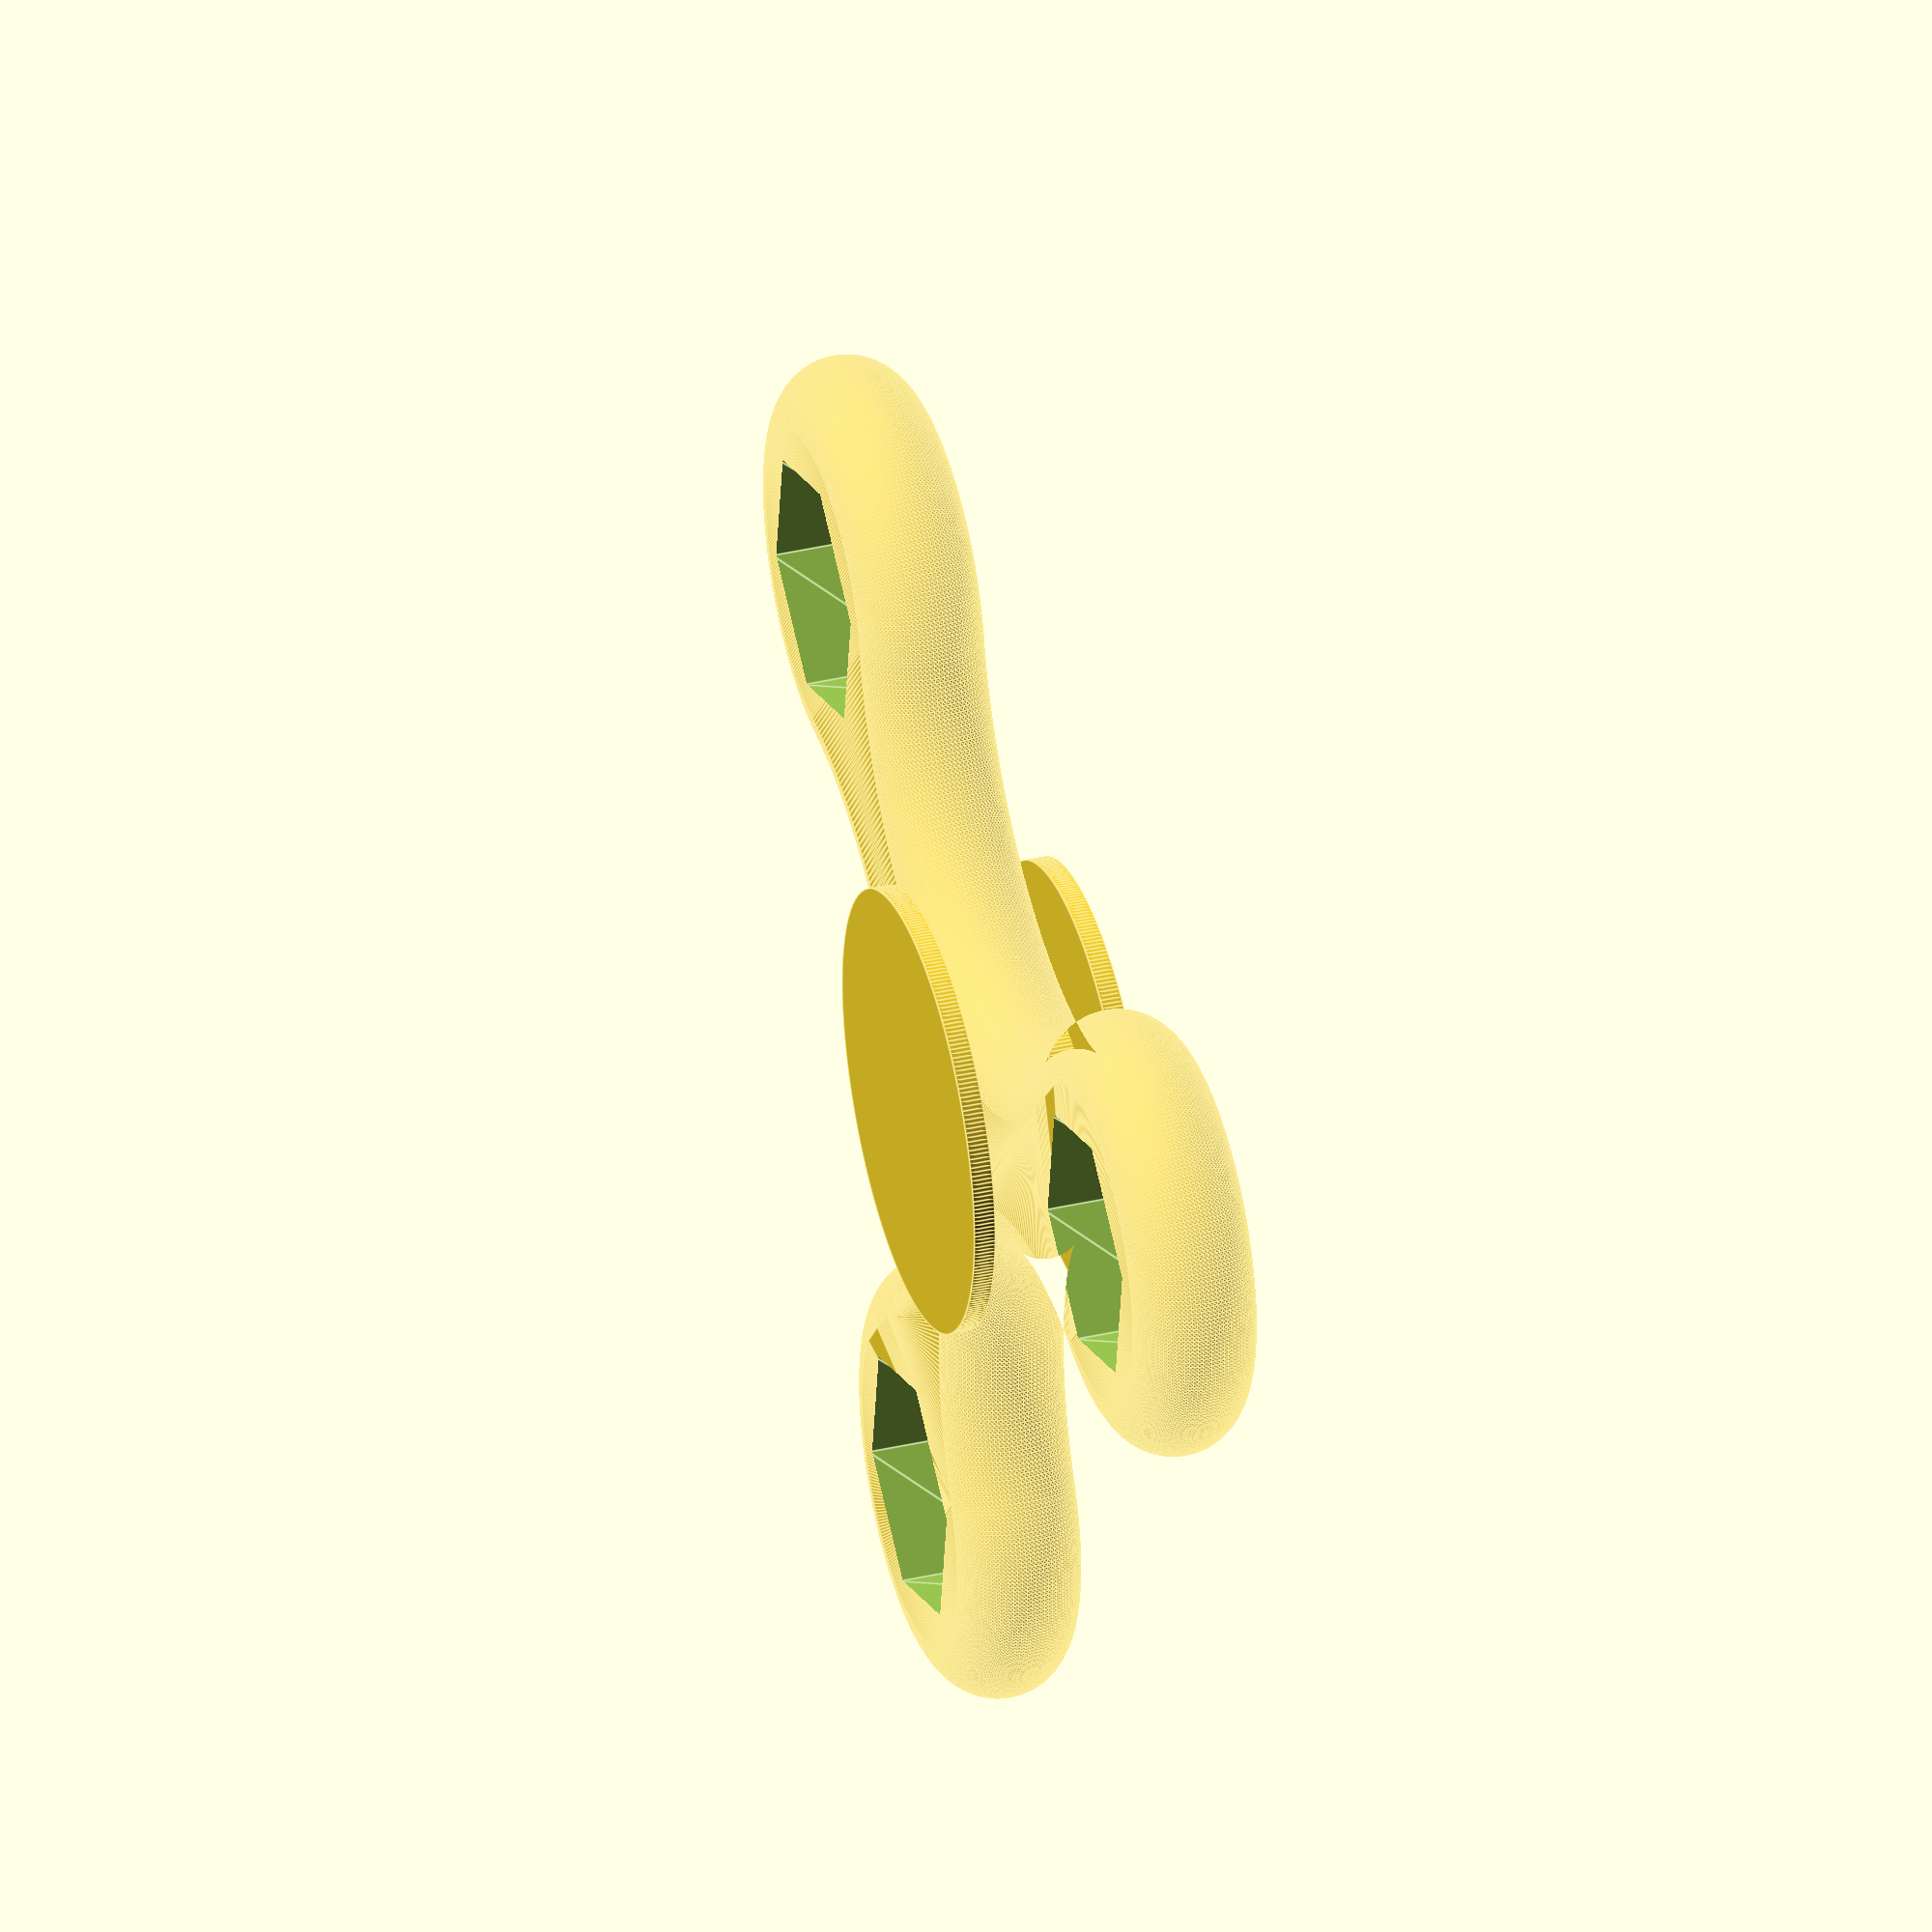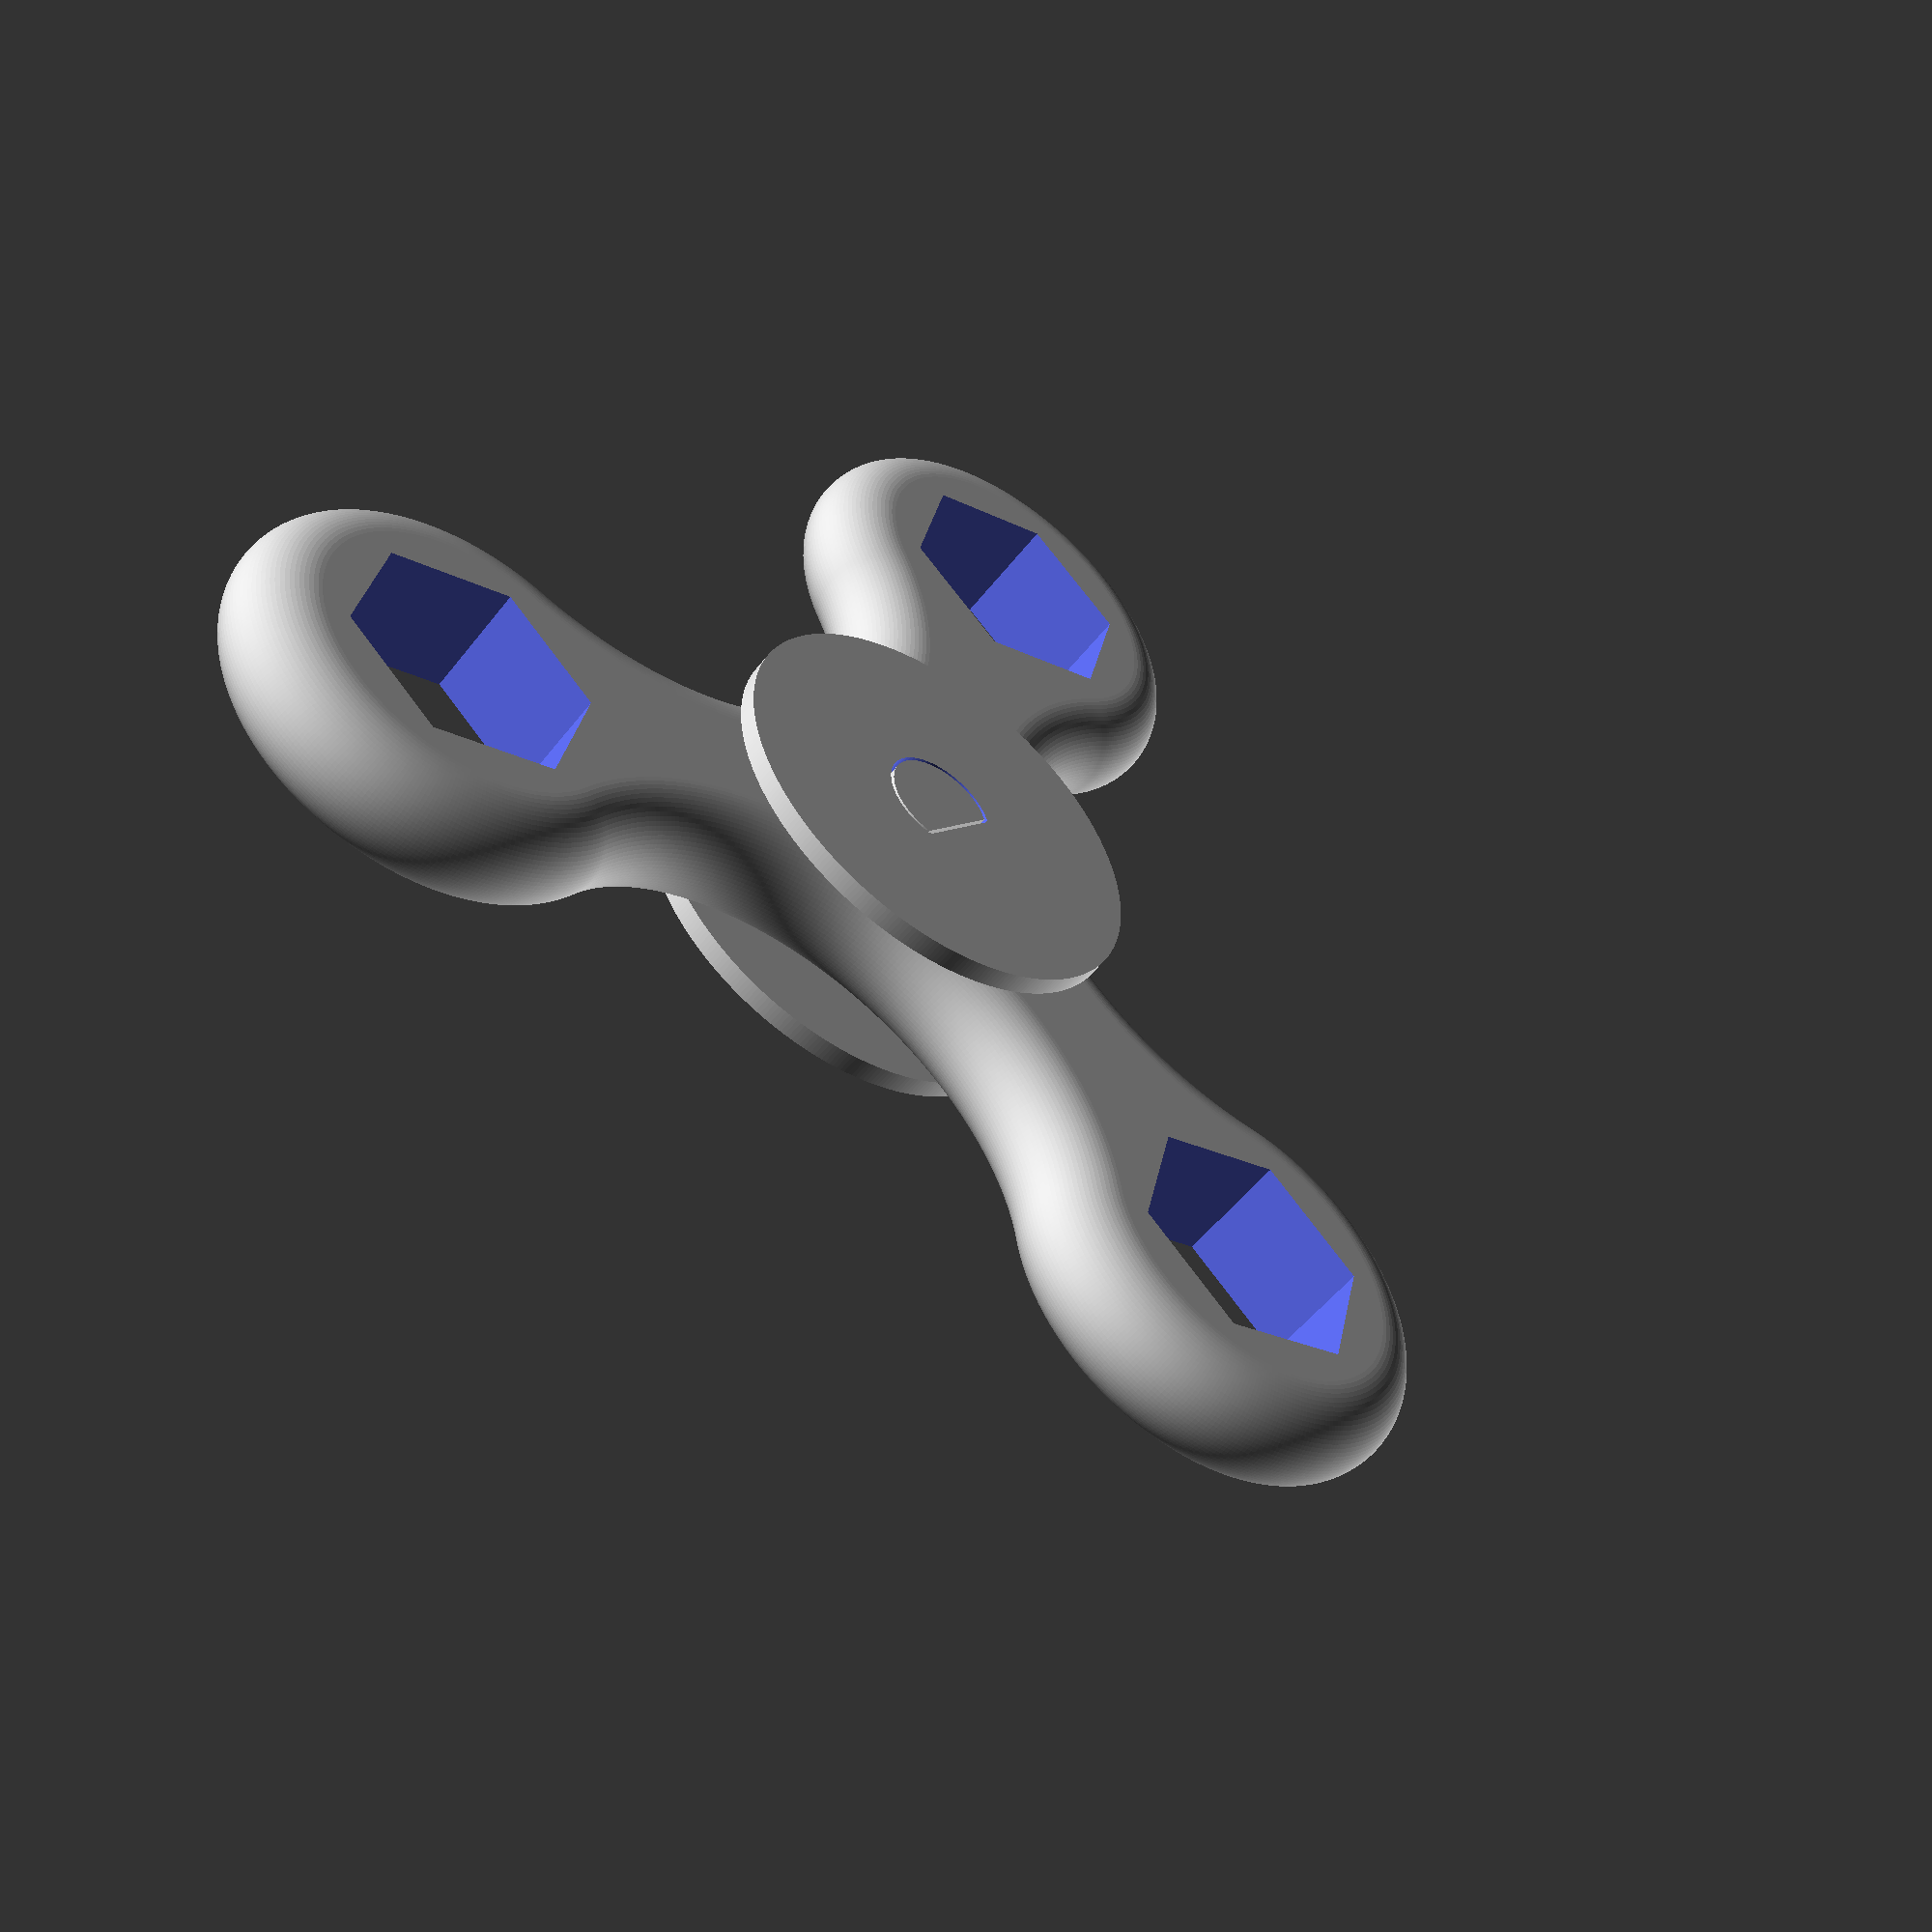
<openscad>
/* [Presets] */

// Bearing preset
bp = "R188"; // [None, 608zz, R

// Weight preset
wp = "M8"; // [None:None, M8:8mm nut, M5:5mm nut, 608:608 bearing]

/* [Body parameters] */

// Ray count
c = 3; 

// Ray length
l1 = 30; 

// Cut length
l2 = 0; 

// Height
h = 7; 

// Fillet radius
f = h/2; 

// Tolerance
u = 0.2; 

// Weight ray d
d = 25; 

// Bearing dia
bd = 13;

// Weight hole dia
wd = 14.9;

// Faces of weight hole
wf = 6; 

/* [Handle parameters] */

// Internal bearing dia
ibd = 6; 

// Internal bearing ring thickness
ibt = 0.8; 

// External bearing ring thickness
ebt = 1.2;

// Bearing handle thickness
bht = 1.2; 

// Bearing handle height
bhh = 0.4;

// Bearing height
bh = 5; 

// Bearing handle dia
bhd = 25; 

/* [Part and Quality] */

// Parts
part = "a"; // [a:All parts, tc:Top cap, bc:Bottom cap, bd:Spinner body, c:Caps, demo:Demo]

$fa = 1; 
$fs = 0.25;


function compute_steps(r, a) = 
    $fn > 0 ? ($fn >= 3 ? $fn : 3) : ceil(max(min(a/$fa, r*(PI/180)*a / $fs), 5));
  
function arc(s, e, n = 0, d = 0, r = 0, p = [0,0], c = true) = 
let(
    er = r > 0 ? r : d > 0 ? d/2 : 1, 
    en = n > 0 ? n : compute_steps(er, abs(e - s))
) [ 
    for (i = [0:en - (c ? 0 : 1)]) 
        let (a = s + i * (e - s) / en) 
            [cos(a), sin(a)] * er + p 
];
    
function unit(v) = v / norm(v);
function offset_line(l, off) = let(v = l[1] - l[0], ov = unit([v[1], -v[0]]) * off) [ l[0] + ov, l[1] + ov ];

function line_intersection(lines) = let(
    l1 = lines[0], 
    l2 = lines[1], 
    v1 = l1[0] - l1[1],
    v2 = l2[0] - l2[1],
    q1 = l1[0].x*l1[1].y - l1[0].y*l1[1].x,
    q2 = l2[0].x*l2[1].y - l2[0].y*l2[1].x,
    d = v1.x*v2.y - v1.y*v2.x
) abs(d) < 0.0001 ? undef : [ 
(q1*v2.x - v1.x*q2) / d, 
(q1*v2.y - v1.y*q2) / d
];

function offset_poly(poly, off) = let(n = len(poly)) [ for (i = [0:n-1]) let(
    p1 = poly[i > 0 ? i - 1 : n - 1],
    p2 = poly[i],
    p3 = poly[(i + 1) % n],
    l1 = offset_line([p1, p2], off),
    l2 = offset_line([p2, p3], off),
    pi = line_intersection([l1, l2]),
    pt = pi == undef ? l1[1] : pi
) pt ];

function to_3d(points, z = 0) = [ for (p = points) [p[0], p[1], z] ];

function fillet_profiles(p, f, h, n = 0) = let(mef = h/2, ef = min(mef, f), en = n > 0 ? n : compute_steps(f, 90))  
    concat(
        [ for (i = [0:en - (f >= mef ? 1 : 0)]) let(a = i * (90/en)) to_3d(offset_poly(p, (sin(a) - 1)*ef), (1 - cos(a))*ef)  ],
        [ for (i = [0:en]) let(a = i * (90/en)) to_3d(offset_poly(p, (cos(a) - 1)*ef), sin(a)*ef + (h - ef)) ]
    );

function pp(k, p, def = undef) = let(r = search([k], p)[0]) r == [] ? def : p[r][1];


module skin(profiles) {
    
    n = len(profiles);
    c = len(profiles[0]);
    
    points = [ for (prof = profiles) for (p = prof) p ];
    faces = concat(
        [[ for (i = [0:c - 1]) i ]],
        [ for (i = [0:n-2], j = [0:c-1]) [i*c+j, (i+1)*c+j, (i+1)*c+(j+1)%c/*, i*c+(j+1)%c*/] ],
        [ for (i = [0:n-2], j = [0:c-1]) [i*c+j, (i+1)*c+(j+1)%c, i*c+(j+1)%c ] ],
        [[ for (i = [0:c-1]) n*c-i-1 ]]
    );

    polyhedron(points, faces);
    
}

p_bp = [
    ["608zz", [
        ["bd", 22.2],
        ["ibd", 8],
        ["ibt", 1.5],
        ["ebt", 1.5],
        ["bh", 7]
    ]],
    ["R188", [
        ["bd", 13],
        ["ibd", 6.3],
        ["ibt", 0.96],
        ["ebt", 0.96],
        ["bh", 4.75]
    ]],
];

p_wp = [
    ["M8", [
        ["h", 7],
        ["d", 25],
        ["wd", 15],
        ["wf", 6]
    ]],
    ["M5", [
        ["h", 5],
        ["d", 15],
        ["wd", 9],
        ["wf", 6]
    ]],
    ["608", [
        ["h", 7],
        ["d", 30],
        ["wd", 22.2],
        ["wf", 64]
    ]],
];


p = concat(pp(bp, p_bp, []), pp(wp, p_wp, []), [
    ["c", c],
    ["d", d],
    ["l1", l1],
    ["l2", l2],
    ["h", h],
    ["f", f],
    ["bd", bd],
    ["wd", wd],
    ["wf", wf],
    ["ibd", ibd],
    ["bh", bh],
    ["bhd", bhd],
    ["ibt", ibt],
    ["bht", bht],
    ["bhh", bhh],
    ["u", u],
]);


module body(p) {
 
    c = pp("c", p);
    d = pp("d", p);
    l1 = pp("l1", p);
    l2_inp = pp("l2", p);
    h = pp("h", p);
    f = pp("f", p);
    bd = pp("bd", p);
    wd = pp("wd", p);
    wf = pp("wf", p);
    u = pp("u", p);
    bh = pp("bh", p);

    a = 360/c;
    r1 = d/2;

    k = bd/2 + h/2 - r1;
    l2_min = (l1*l1 - k*k) / (2*(cos(a/2)*l1 - k));
    
    // sqrt(x*x + x*x - 2*x*x*cos(a)) - 2*(sqrt(x*x + l*l - 2*x*l*cos(a/2)) - r1) = h
    // sqrt(2*x*x + 2*x*x*cos(a)) - 2*r2 = h
    // sqrt(2*x*x*(1 - cos(a))) - 2*r2 = h
    // sqrt(2*x*x*(1 - cos(a))) - 2*(sqrt(x*x + l*l - 2*x*l*cos(a/2)) - r1) = h
    // sqrt(2*x*x*(1 - cos(a))) - 2*sqrt(x*x + l*l - 2*x*l*cos(a/2)) + 2*r1 = h
    // sqrt(2*x*x*(1 - cos(a))) - 2*sqrt(x*x + l*l - 2*x*l*cos(a/2)) = h - 2*r

    l2 = max(l2_inp, l2_min);
    r2 = sqrt(l2*l2 + l1*l1 - 2*l2*l1*cos(a/2)) - r1;
    
    b = asin((l2 * sin(a/2)) / (r1 + r2));

    arcs = concat(
        arc(r = r1, -180+b, 180-b, p = [1,0] * l1, c = false),
        arc(r = r2, -b, a + b - 360, p = [cos(a/2),sin(a/2)] * l2, c = false)
    );

    shape = [ 
        for (i = [0:c-1]) 
            let(rot = i*a, c = cos(rot), s = sin(rot)) 
                for (p = arcs) 
                    [ p[0] * c - p[1] * s, p[0] * s + p[1] * c ] 
    ];

    profiles = fillet_profiles(shape, f, h);
    difference() {
        skin(profiles);
        
        if (bh < h) {
            hbh = (h - bh) / 2;
            translate([0,0,hbh])
                cylinder(d = bd, h = h - hbh + u);
            translate([0,0,-u])
                cylinder(d = bd - ebt, h = hbh + u*2);
        } else {
            translate([0,0,-u])
                cylinder(d = bd, h = h + u * 2);
        }
        
        for (i = [0:c-1])
            rotate([0,0,i*360/c])
                translate([l1, 0, -u])
                    linear_extrude(h + u * 2)
                        polygon(arc(d = wd, 0, 360, c = false, n = wf));
    }
}

module cap_lock(ibd) {
    difference() {
        circle(d = ibd);
    
        translate([ibd * 3 / 4 - ibd / 2, -ibd/2-1])
            square([ibd, ibd + 2]);
    }
}

module top_cap(p) {
    
    h = pp("h", p);
    ibd = pp("ibd", p);
    bh = pp("bh", p);
    bhd = pp("bhd", p);
    ibt = pp("ibt", p);
    bht = pp("bht", p);
    bhh = pp("bhh", p);
    u = pp("u", p);

    hbh = (h - bh) / 2;
    
    translate([0,0,h-hbh]) {
        difference() {
            union() {
                cylinder(d = ibd + ibt*2, h = bhh+hbh + u);
                translate([0,0,bhh+hbh])
                    cylinder(d = bhd, h = bht);
            }

            translate([0,0,-u])
            linear_extrude(bht + bhh + hbh + u*2)
                offset(u)
                    cap_lock(ibd);
        }
    }
}

module bottom_cap(p) {
    
    h = pp("h", p);
    ibd = pp("ibd", p);
    bh = pp("bh", p);
    bhd = pp("bhd", p);
    ibt = pp("ibt", p);
    bht = pp("bht", p);
    bhh = pp("bhh", p);
    u = pp("u", p);
    hbh = (h - bh) / 2;

    cylinder(d = ibd, h = h - hbh);
    translate([0,0,h - hbh])
    linear_extrude(bhh + bht + hbh)
        cap_lock(ibd);
    
    translate([0,0,-bhh - bht])
        cylinder(d = bhd, h = bht);
    
    translate([0,0,-bhh - u])
        cylinder(d = ibd + ibt*2, h = bhh + hbh + u);

}


module all_parts(p) {
    top_cap(p);
    body(p);
    bottom_cap(p);
}

*translate([0,0,(pp("h", p) - pp("bh", p)) / 2])
cylinder(d = bd, h = pp("bh", p));


if (part == "tc") {
    rotate([180,0,0])
        top_cap(p);
} else if (part == "bc") {
    bottom_cap(p);
} else if (part == "bd") {
    body(p);
} else if (part == "c") {
    top_cap(p);
    bottom_cap(p);
} else if (part == "demo") {

    rotate($t * 360)
    body(p);

} else {
    all_parts(p);
}

</openscad>
<views>
elev=143.5 azim=140.4 roll=287.0 proj=o view=edges
elev=51.7 azim=42.9 roll=323.7 proj=p view=solid
</views>
